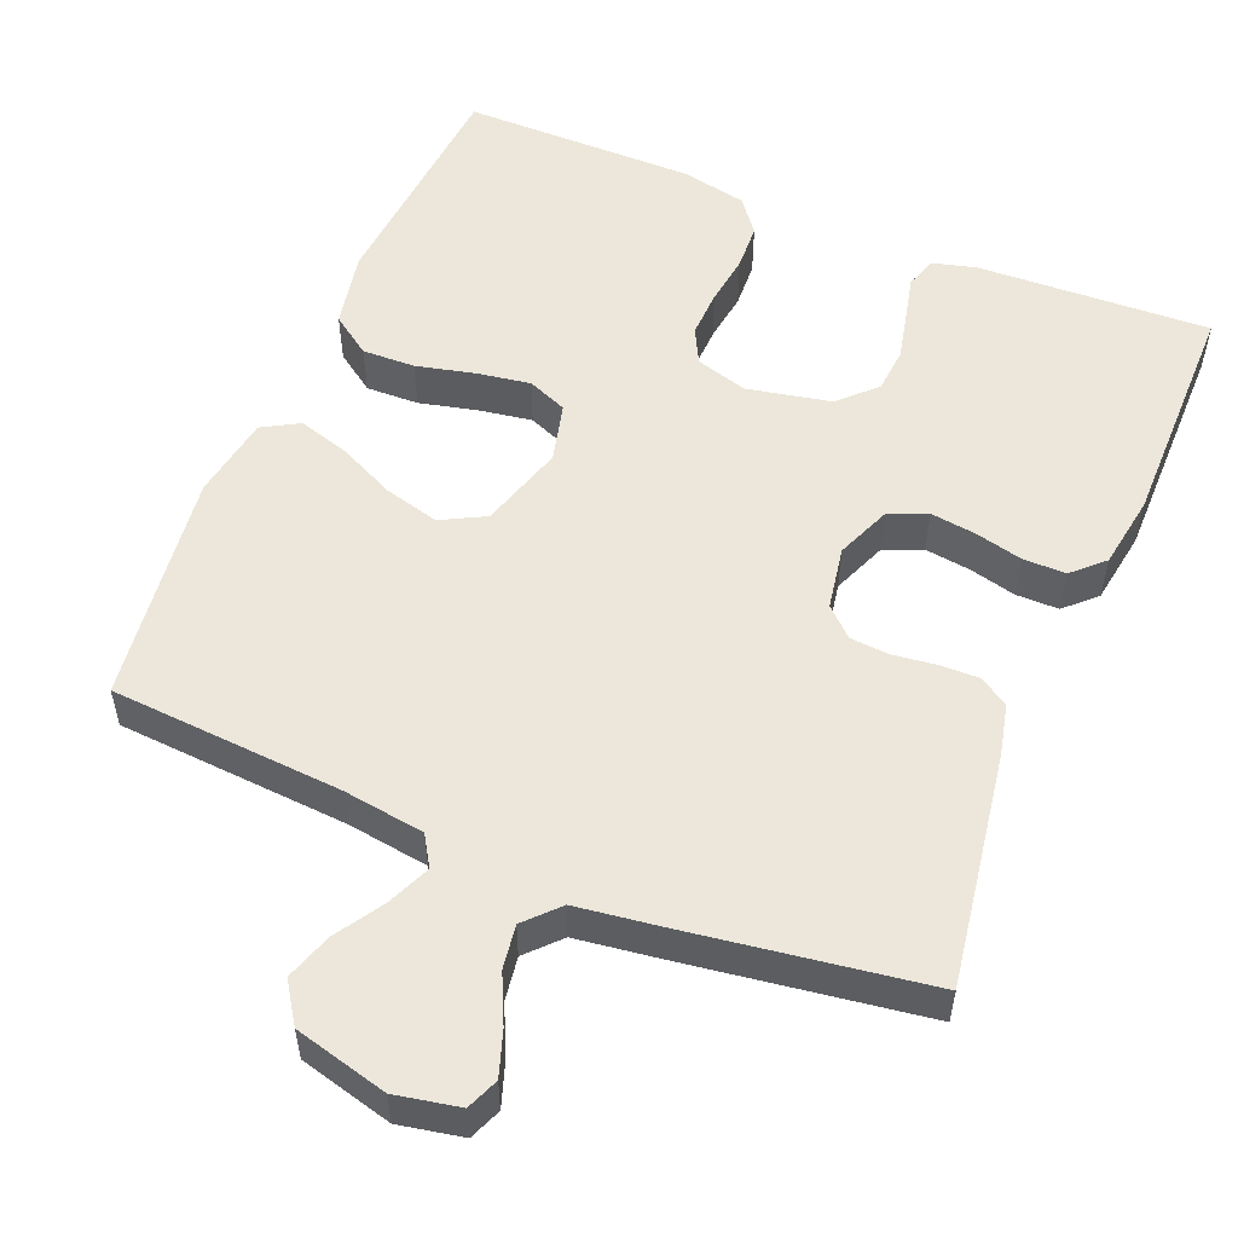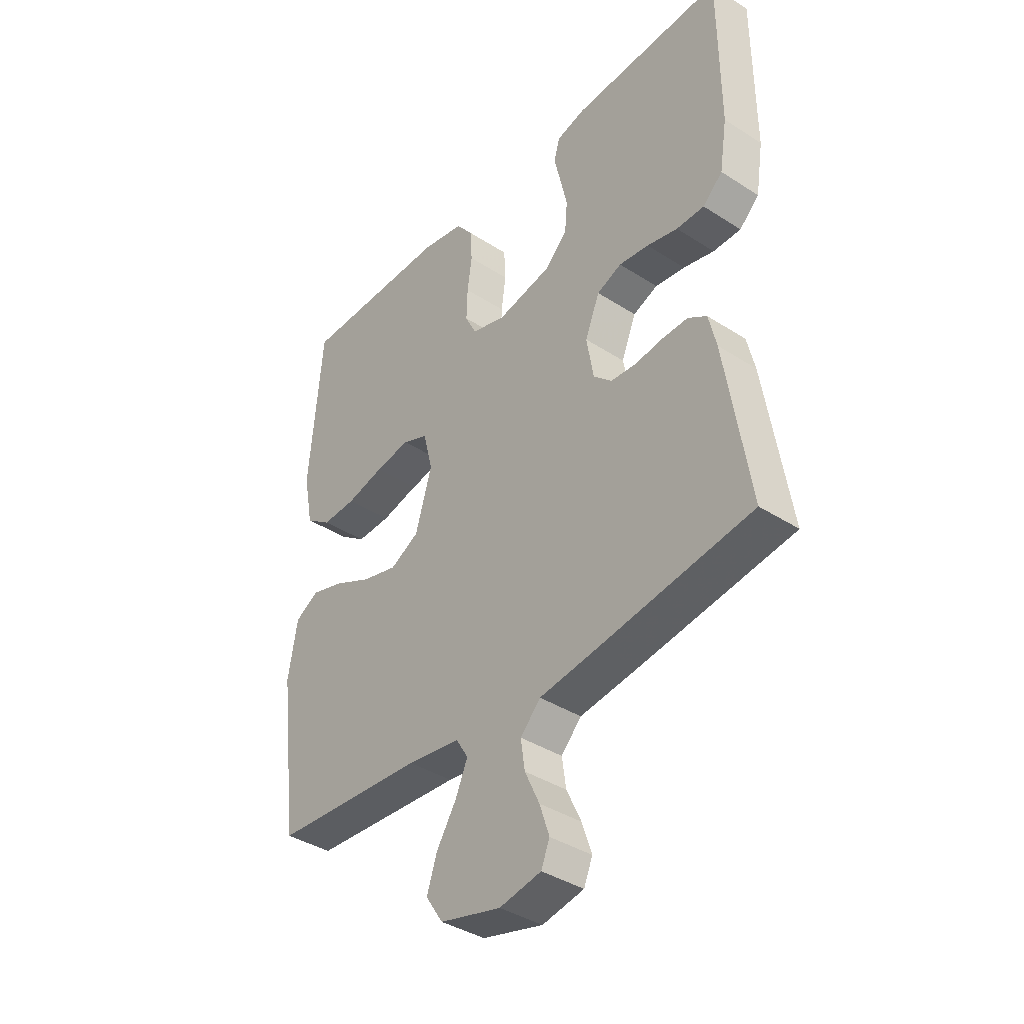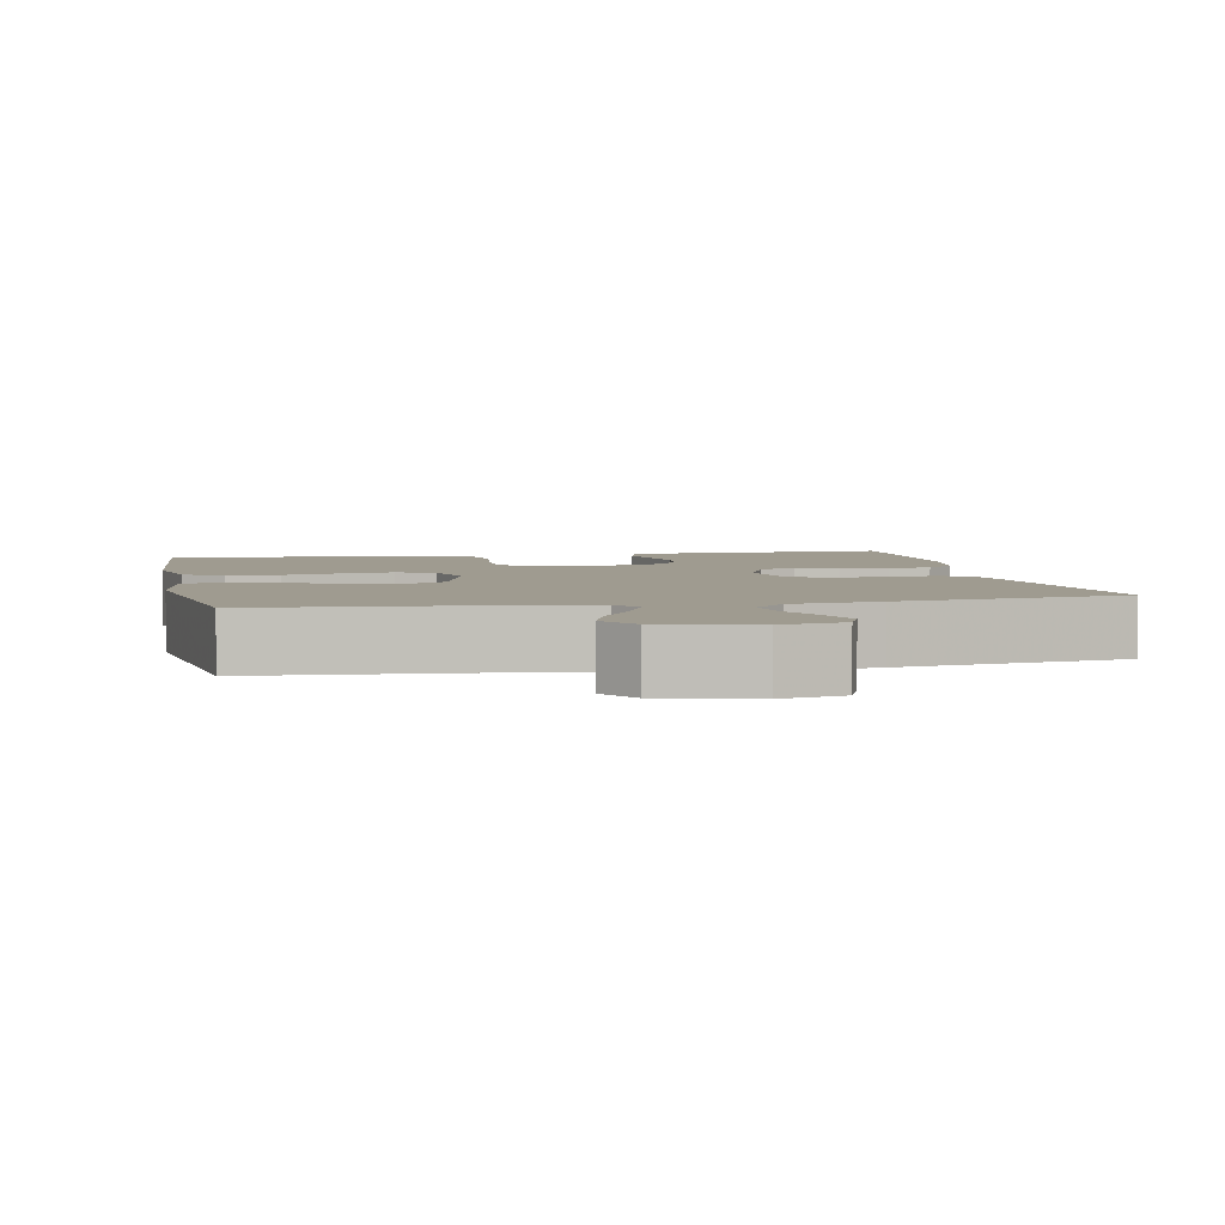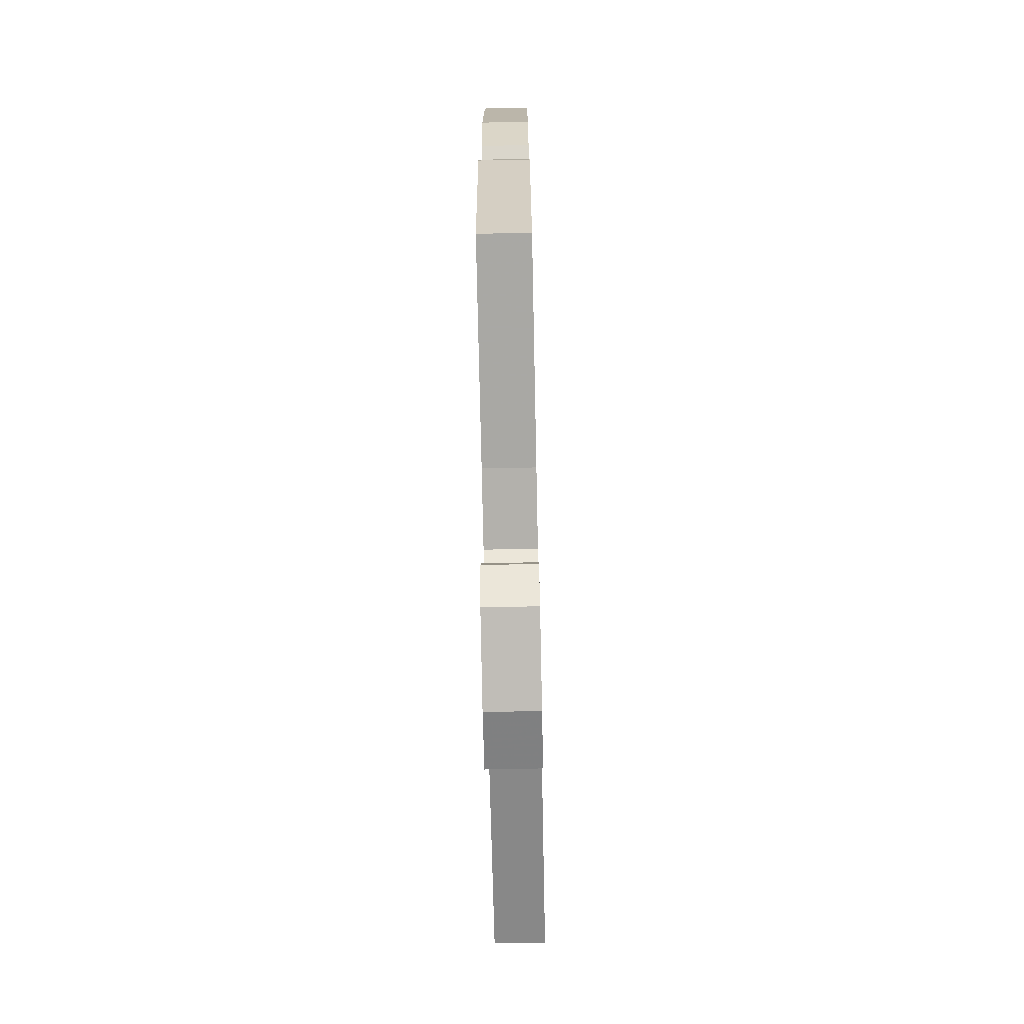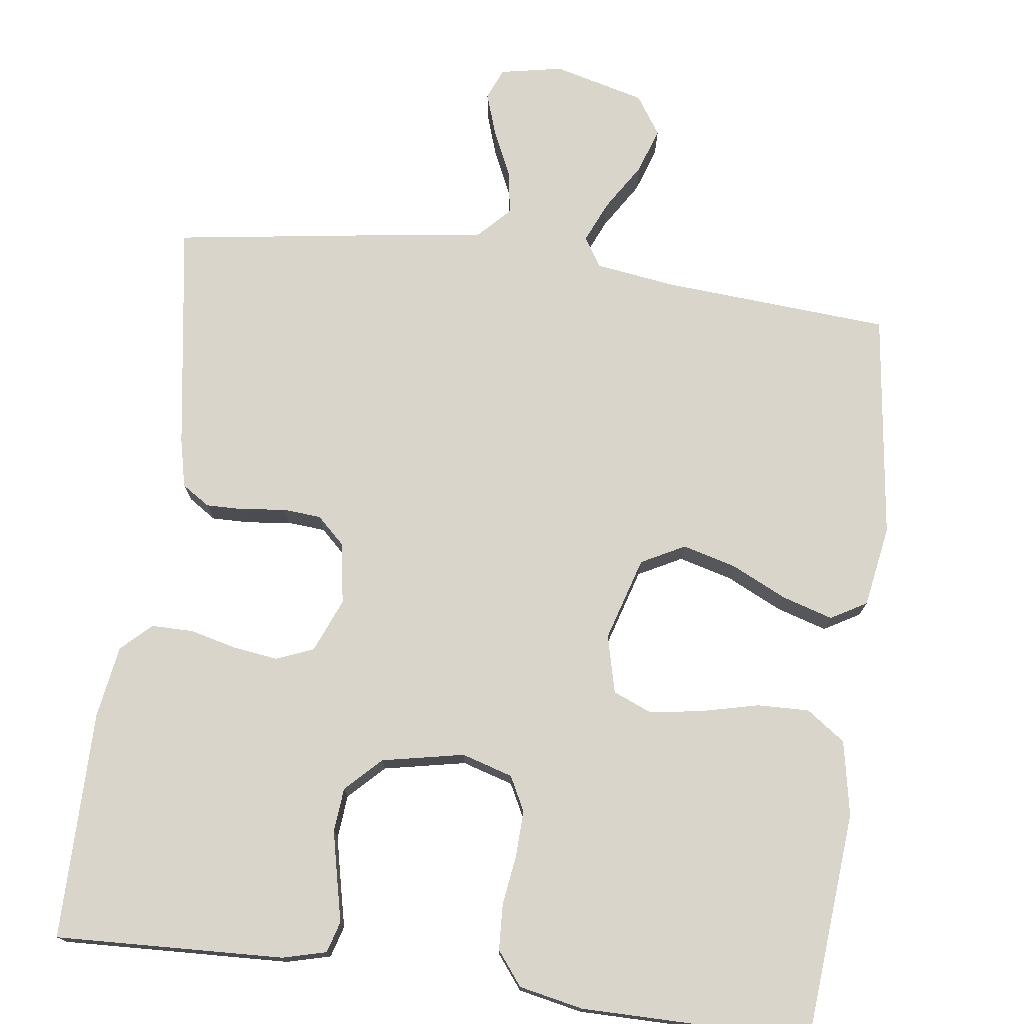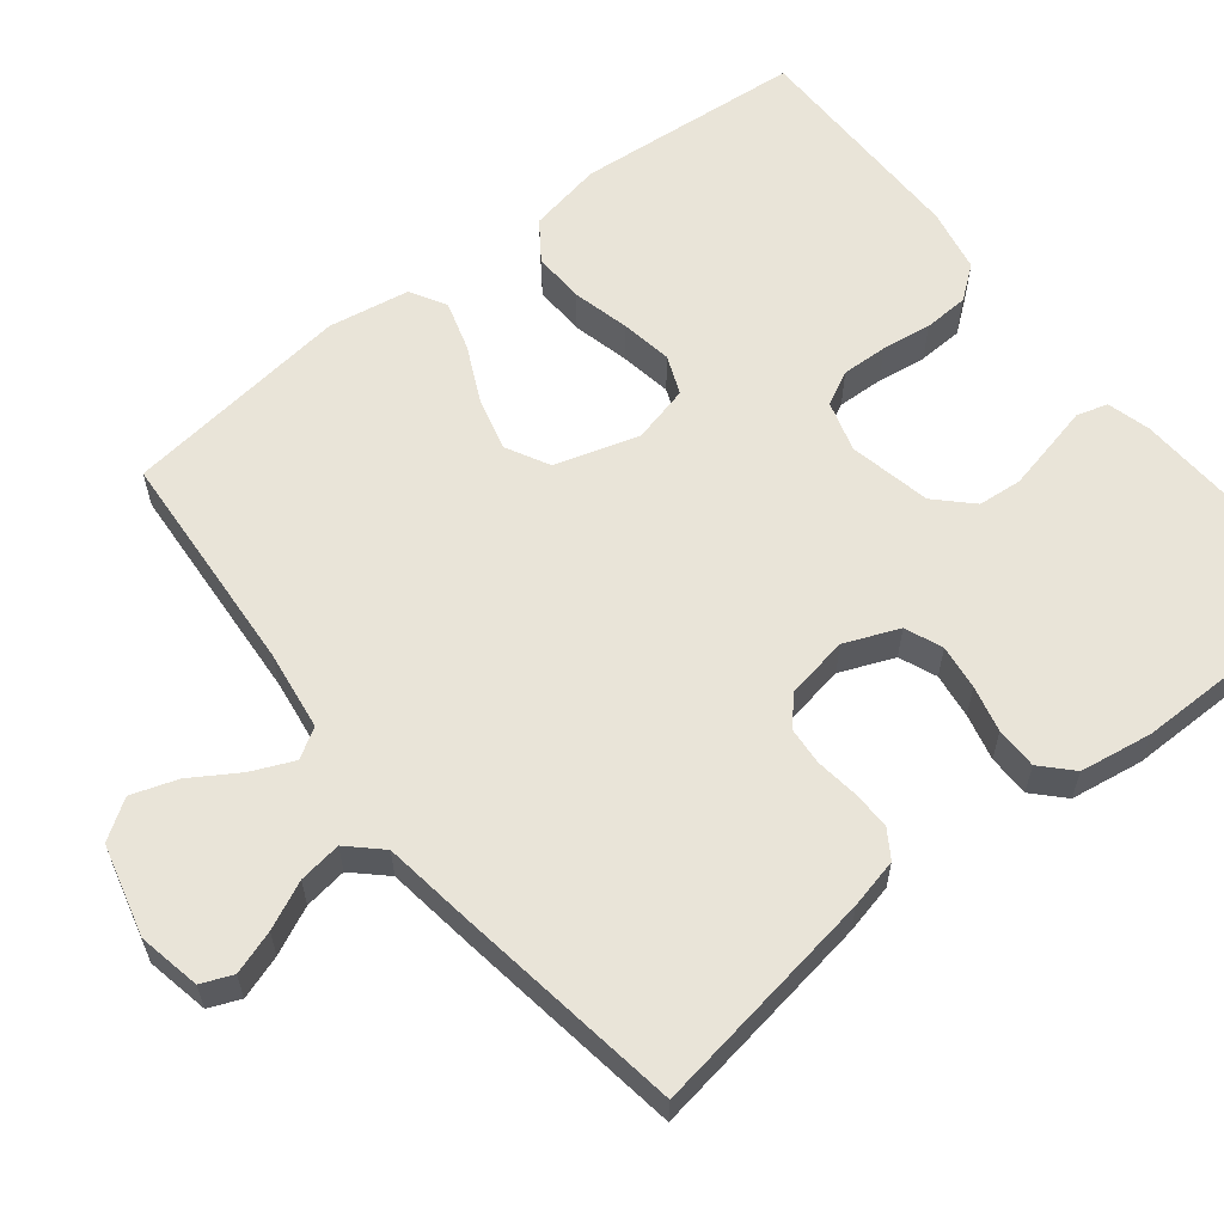
<metadata>
{"format":"obj","ext":"obj","renderer":"f3d","projection":"perspective","resolution":1024,"background":"white","views":[{"elev":54.1,"azim":-157.6,"up":"+Y"},{"elev":-38.8,"azim":-129.0,"up":"+Z"},{"elev":4.1,"azim":168.5,"up":"+Y"},{"elev":-71.0,"azim":91.2,"up":"+Z"},{"elev":74.7,"azim":7.6,"up":"+Y"},{"elev":60.1,"azim":-128.4,"up":"+Y"}]}
</metadata>
<code>
v 0.5 0.07 0.5
v 0.525 0.07 0.2
v 0.506 0.07 0.102
v 0.455 0.07 0.066
v 0.387 0.07 0.068
v 0.312 0.07 0.086
v 0.243 0.07 0.097
v 0.192 0.07 0.076
v 0.173 0.07 0
v 0.206 0.07 -0.11
v 0.263 0.07 -0.14
v 0.334 0.07 -0.121
v 0.407 0.07 -0.086
v 0.473 0.07 -0.066
v 0.52 0.07 -0.093
v 0.538 0.07 -0.2
v 0.5 0.07 -0.5
v 0.2 0.07 -0.521
v 0.095 0.07 -0.536
v 0.071 0.07 -0.575
v 0.095 0.07 -0.63
v 0.134 0.07 -0.692
v 0.154 0.07 -0.752
v 0.12 0.07 -0.803
v 0 0.07 -0.834
v -0.082 0.07 -0.818
v -0.099 0.07 -0.777
v -0.08 0.07 -0.72
v -0.051 0.07 -0.658
v -0.043 0.07 -0.602
v -0.083 0.07 -0.56
v -0.2 0.07 -0.544
v -0.5 0.07 -0.5
v -0.453 0.07 -0.2
v -0.438 0.07 -0.135
v -0.401 0.07 -0.111
v -0.35 0.07 -0.112
v -0.295 0.07 -0.119
v -0.244 0.07 -0.115
v -0.208 0.07 -0.081
v -0.194 0.07 0
v -0.223 0.07 0.071
v -0.272 0.07 0.091
v -0.331 0.07 0.083
v -0.392 0.07 0.068
v -0.447 0.07 0.068
v -0.486 0.07 0.105
v -0.501 0.07 0.2
v -0.5 0.07 0.5
v -0.2 0.07 0.487
v -0.143 0.07 0.472
v -0.131 0.07 0.431
v -0.144 0.07 0.375
v -0.158 0.07 0.313
v -0.153 0.07 0.255
v -0.108 0.07 0.21
v 0 0.07 0.188
v 0.067 0.07 0.208
v 0.09 0.07 0.253
v 0.088 0.07 0.314
v 0.079 0.07 0.379
v 0.082 0.07 0.439
v 0.116 0.07 0.483
v 0.2 0.07 0.5
v 0.5 0 0.5
v 0.525 0 0.2
v 0.506 0 0.102
v 0.455 0 0.066
v 0.387 0 0.068
v 0.312 0 0.086
v 0.243 0 0.097
v 0.192 0 0.076
v 0.173 0 0
v 0.206 0 -0.11
v 0.263 0 -0.14
v 0.334 0 -0.121
v 0.407 0 -0.086
v 0.473 0 -0.066
v 0.52 0 -0.093
v 0.538 0 -0.2
v 0.5 0 -0.5
v 0.2 0 -0.521
v 0.095 0 -0.536
v 0.071 0 -0.575
v 0.095 0 -0.63
v 0.134 0 -0.692
v 0.154 0 -0.752
v 0.12 0 -0.803
v 0 0 -0.834
v -0.082 0 -0.818
v -0.099 0 -0.777
v -0.08 0 -0.72
v -0.051 0 -0.658
v -0.043 0 -0.602
v -0.083 0 -0.56
v -0.2 0 -0.544
v -0.5 0 -0.5
v -0.453 0 -0.2
v -0.438 0 -0.135
v -0.401 0 -0.111
v -0.35 0 -0.112
v -0.295 0 -0.119
v -0.244 0 -0.115
v -0.208 0 -0.081
v -0.194 0 0
v -0.223 0 0.071
v -0.272 0 0.091
v -0.331 0 0.083
v -0.392 0 0.068
v -0.447 0 0.068
v -0.486 0 0.105
v -0.501 0 0.2
v -0.5 0 0.5
v -0.2 0 0.487
v -0.143 0 0.472
v -0.131 0 0.431
v -0.144 0 0.375
v -0.158 0 0.313
v -0.153 0 0.255
v -0.108 0 0.21
v 0 0 0.188
v 0.067 0 0.208
v 0.09 0 0.253
v 0.088 0 0.314
v 0.079 0 0.379
v 0.082 0 0.439
v 0.116 0 0.483
v 0.2 0 0.5
f 60 61 62 63
f 59 60 63 64
f 50 51 52 53
f 50 53 54
f 49 50 54 55
f 44 45 46 47
f 43 44 47 48
f 42 43 48 49
f 35 36 37 38
f 35 38 39
f 34 35 39
f 31 32 33 34
f 31 34 39
f 30 31 39 40
f 26 27 28 29
f 24 25 26 29
f 24 29 30
f 21 22 23 24
f 20 21 24 30
f 19 20 30 40
f 15 16 17 18
f 12 13 14 15
f 11 12 15 18
f 10 11 18 19
f 3 4 5 6
f 3 6 7
f 2 3 7
f 59 64 1 2
f 58 59 2 7
f 57 58 7 8
f 56 57 8 9
f 42 49 55 56
f 41 42 56 9
f 19 40 41
f 9 10 19 41
f 127 126 125 124
f 128 127 124 123
f 117 116 115 114
f 118 117 114
f 119 118 114 113
f 111 110 109 108
f 112 111 108 107
f 113 112 107 106
f 102 101 100 99
f 103 102 99
f 103 99 98
f 98 97 96 95
f 103 98 95
f 104 103 95 94
f 93 92 91 90
f 93 90 89 88
f 94 93 88
f 88 87 86 85
f 94 88 85 84
f 104 94 84 83
f 82 81 80 79
f 79 78 77 76
f 82 79 76 75
f 83 82 75 74
f 70 69 68 67
f 71 70 67
f 71 67 66
f 66 65 128 123
f 71 66 123 122
f 72 71 122 121
f 73 72 121 120
f 120 119 113 106
f 73 120 106 105
f 105 104 83
f 105 83 74 73
f 1 65 66 2
f 2 66 67 3
f 3 67 68 4
f 4 68 69 5
f 5 69 70 6
f 6 70 71 7
f 7 71 72 8
f 8 72 73 9
f 9 73 74 10
f 10 74 75 11
f 11 75 76 12
f 12 76 77 13
f 13 77 78 14
f 14 78 79 15
f 15 79 80 16
f 16 80 81 17
f 17 81 82 18
f 18 82 83 19
f 19 83 84 20
f 20 84 85 21
f 21 85 86 22
f 22 86 87 23
f 23 87 88 24
f 24 88 89 25
f 25 89 90 26
f 26 90 91 27
f 27 91 92 28
f 28 92 93 29
f 29 93 94 30
f 30 94 95 31
f 31 95 96 32
f 32 96 97 33
f 33 97 98 34
f 34 98 99 35
f 35 99 100 36
f 36 100 101 37
f 37 101 102 38
f 38 102 103 39
f 39 103 104 40
f 40 104 105 41
f 41 105 106 42
f 42 106 107 43
f 43 107 108 44
f 44 108 109 45
f 45 109 110 46
f 46 110 111 47
f 47 111 112 48
f 48 112 113 49
f 49 113 114 50
f 50 114 115 51
f 51 115 116 52
f 52 116 117 53
f 53 117 118 54
f 54 118 119 55
f 55 119 120 56
f 56 120 121 57
f 57 121 122 58
f 58 122 123 59
f 59 123 124 60
f 60 124 125 61
f 61 125 126 62
f 62 126 127 63
f 63 127 128 64
f 64 128 65 1

</code>
